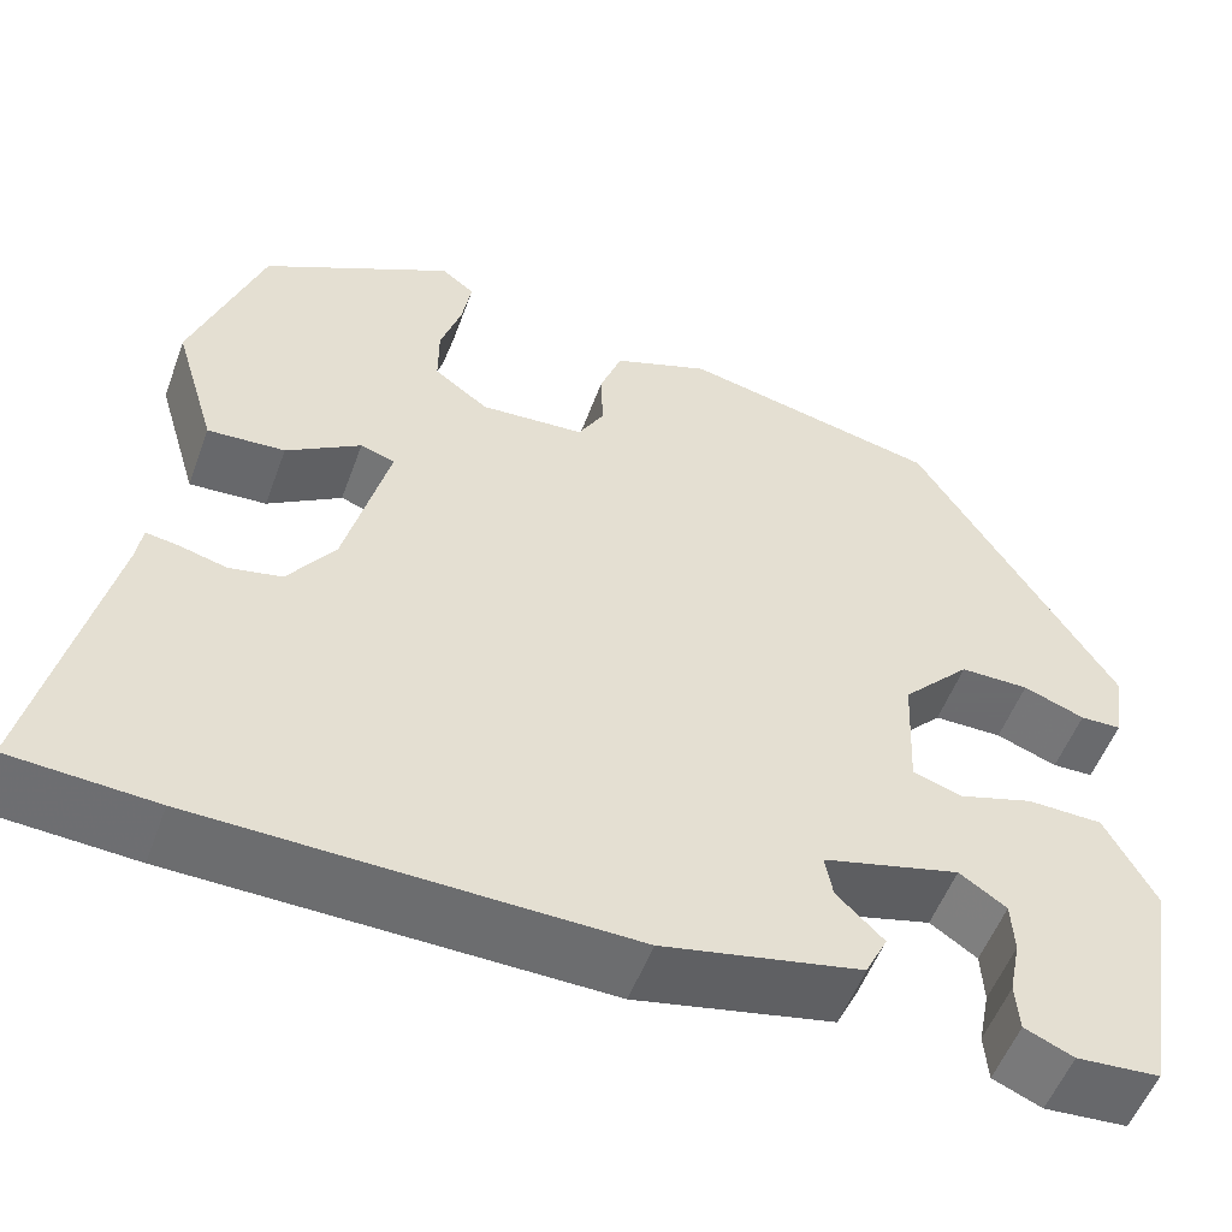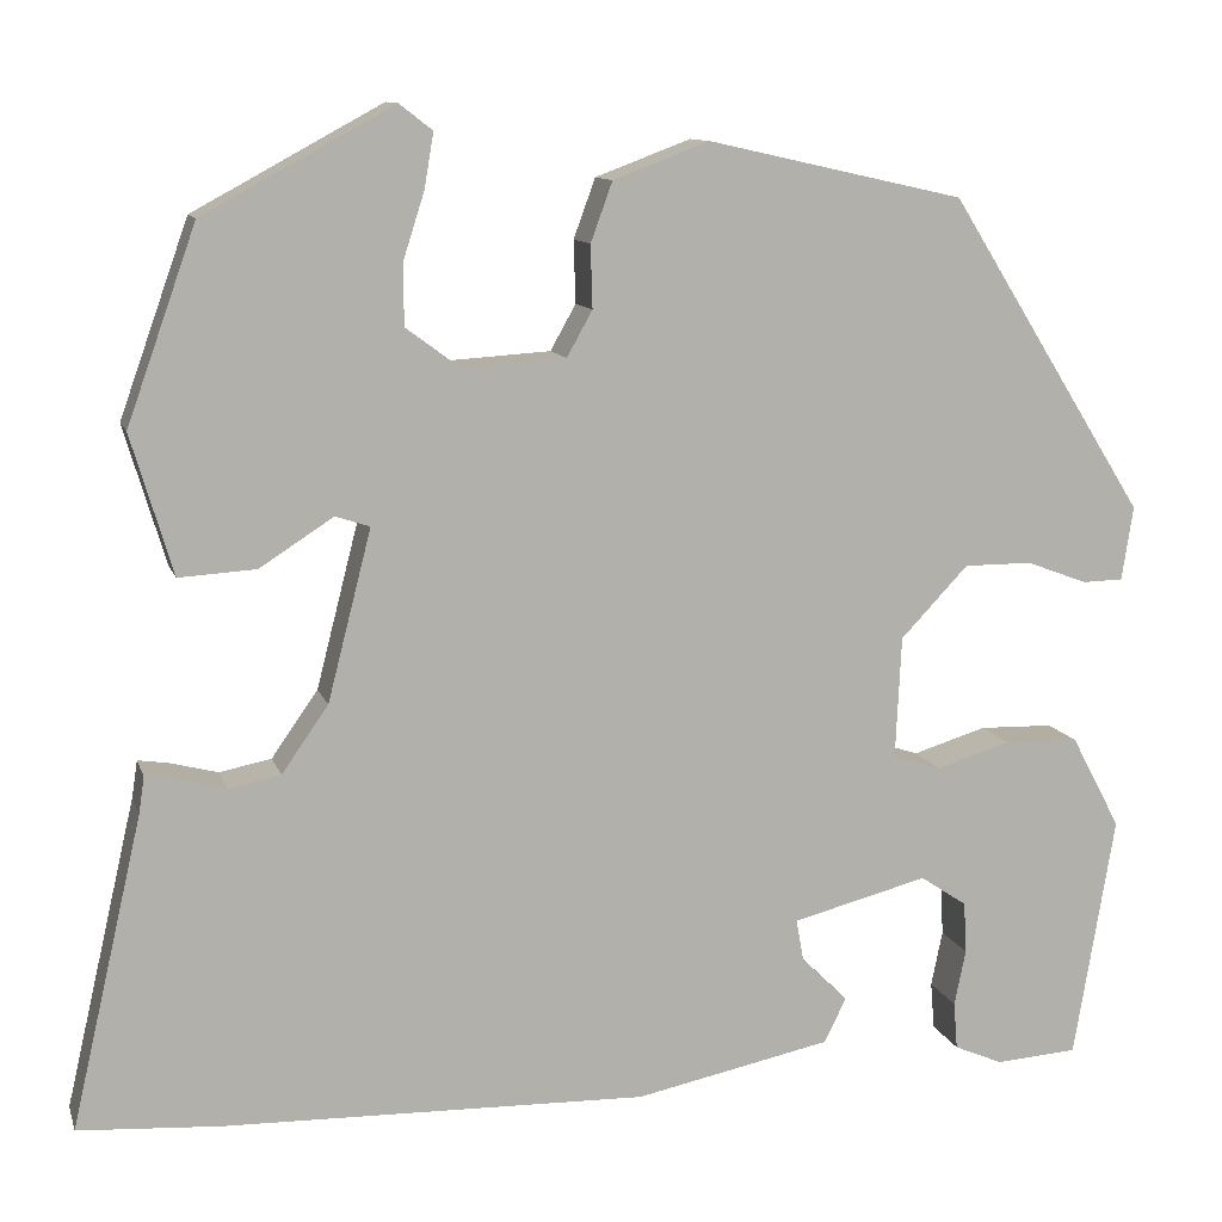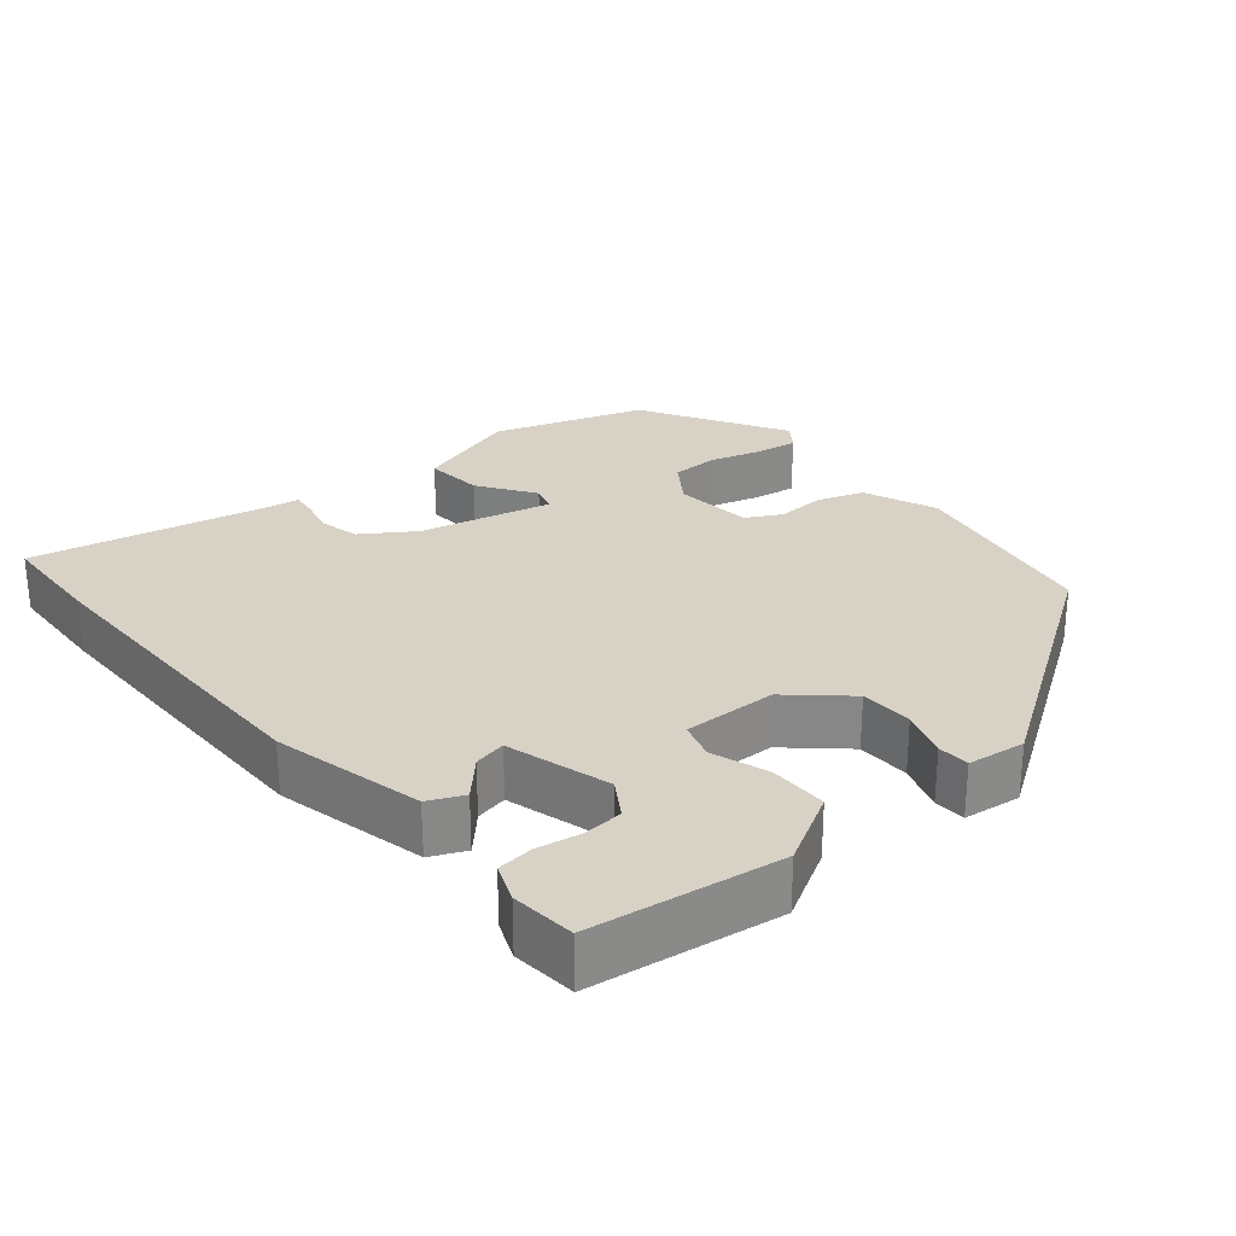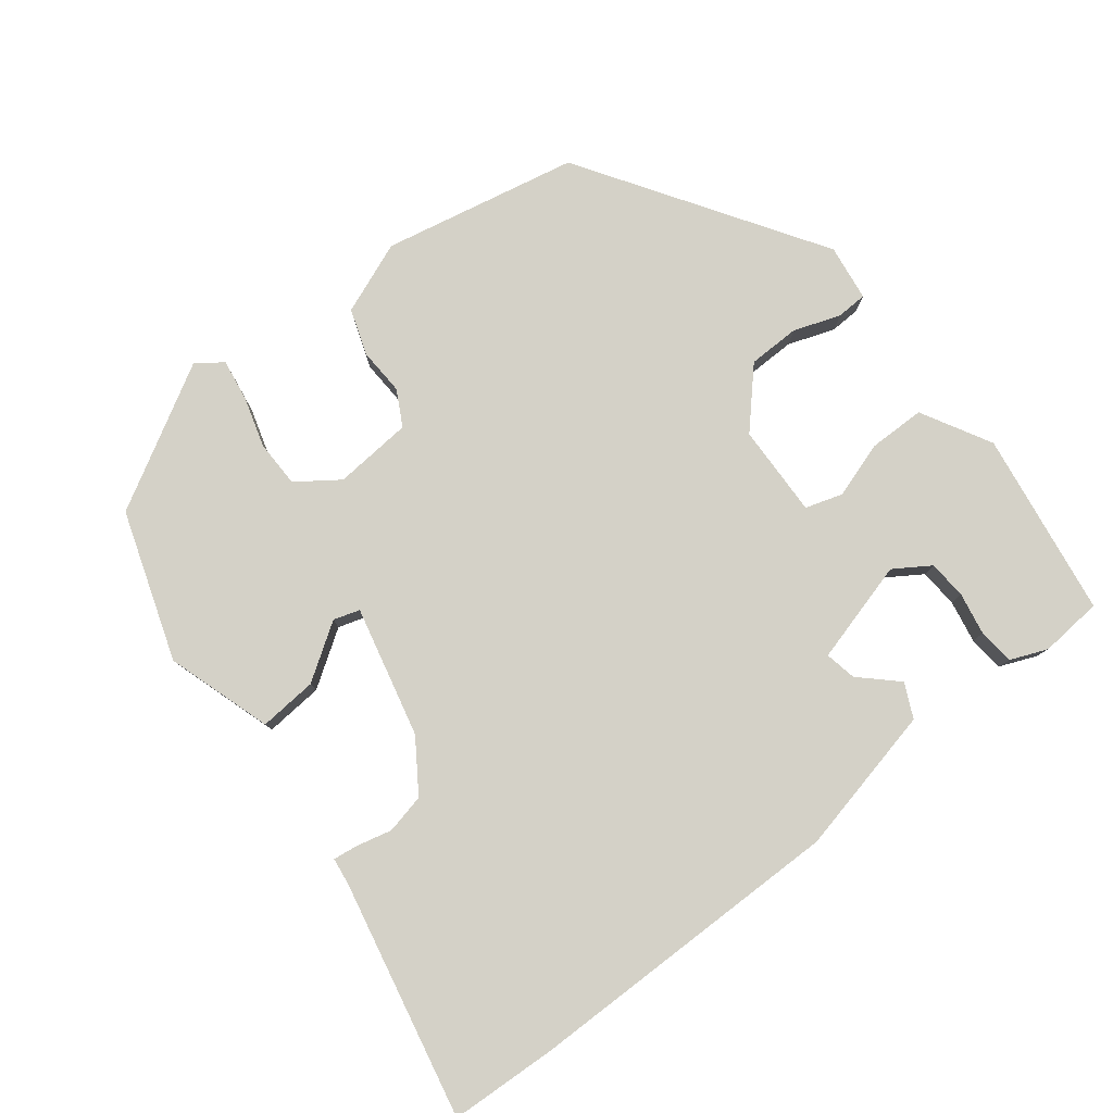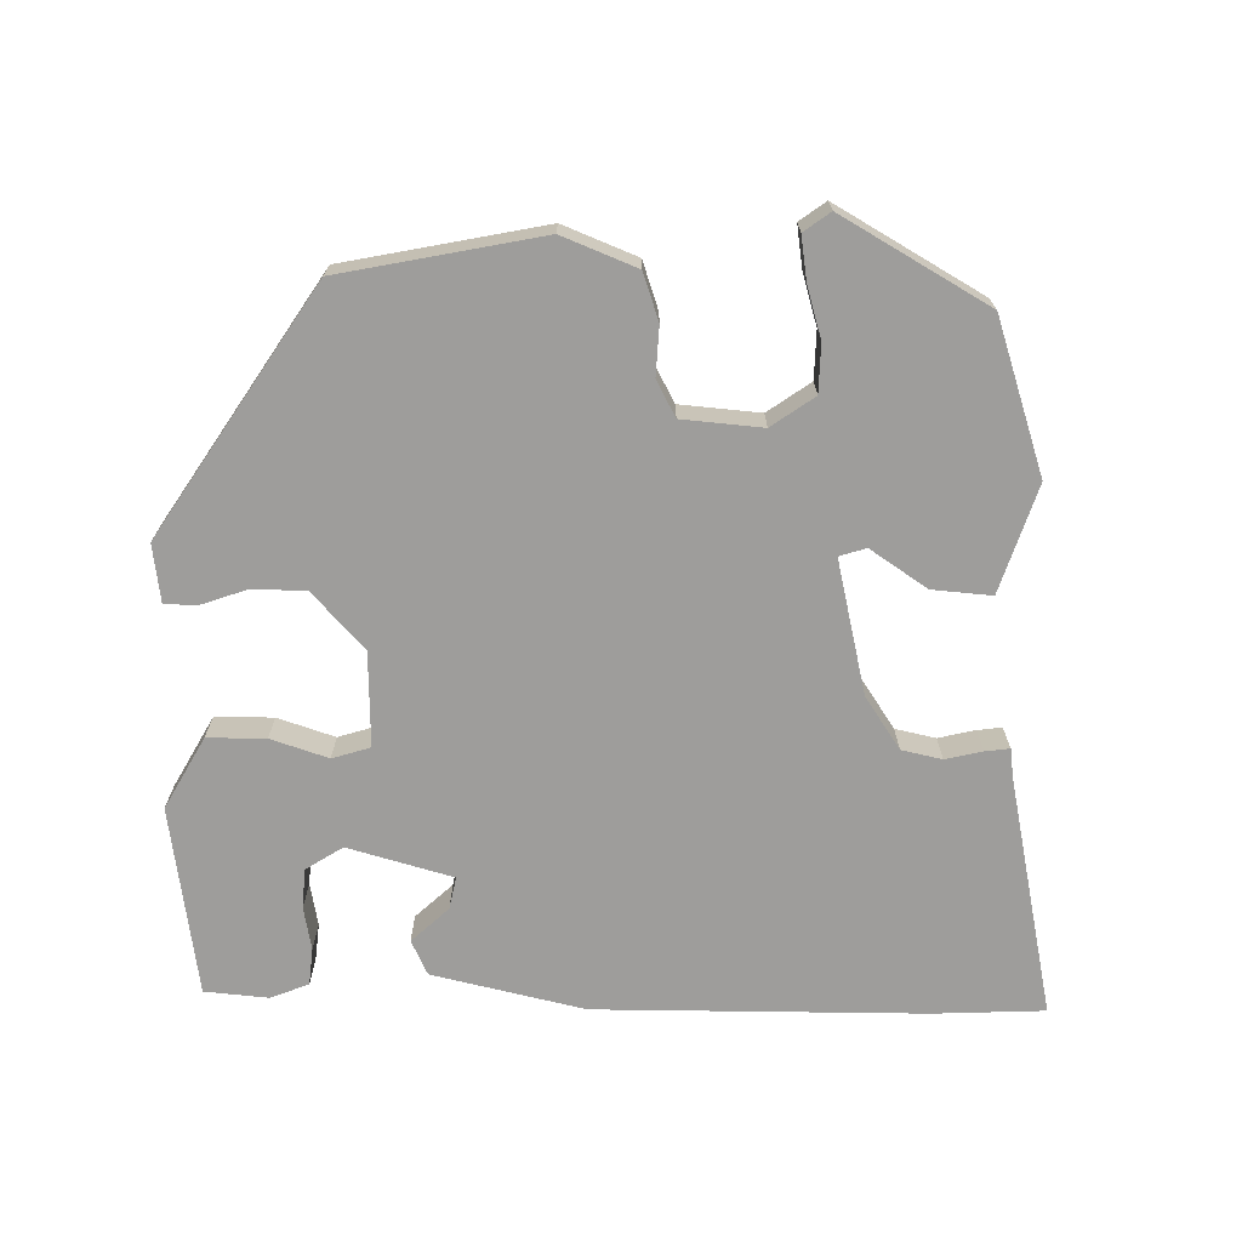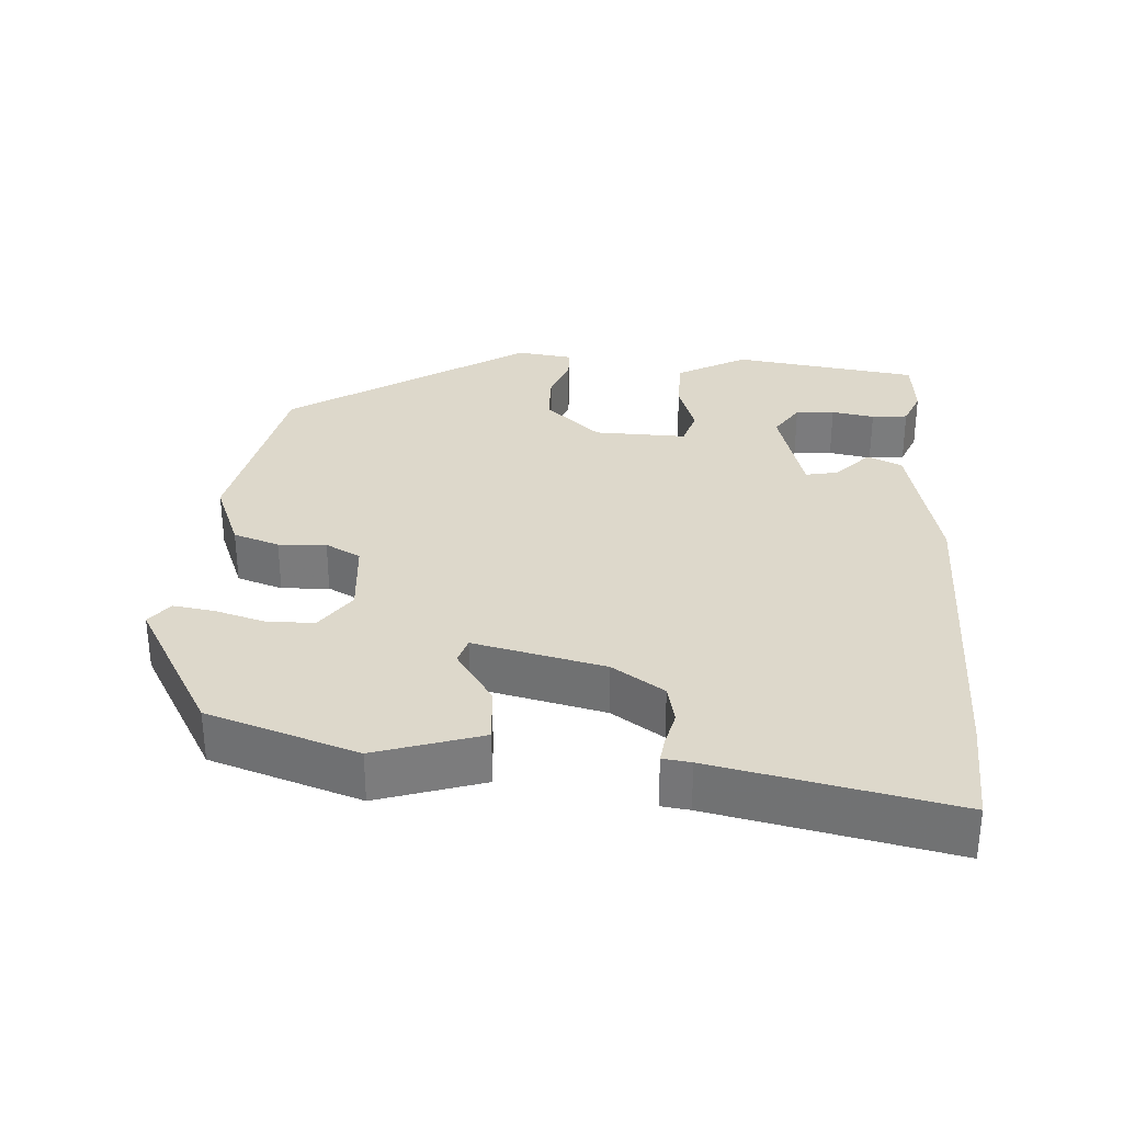
<metadata>
{"format":"obj","ext":"obj","renderer":"f3d","projection":"perspective","resolution":1024,"background":"white","views":[{"elev":-53.5,"azim":160.0,"up":"+Z"},{"elev":11.0,"azim":165.2,"up":"+Z"},{"elev":27.3,"azim":-131.4,"up":"+Y"},{"elev":79.8,"azim":141.1,"up":"+Y"},{"elev":-70.4,"azim":-2.2,"up":"+Y"},{"elev":31.5,"azim":92.6,"up":"+Y"}]}
</metadata>
<code>
v 0.618 0.07 -0.492
v 0.468 0.07 -0.502
v 0.022 0.07 -0.513
v -0.185 0.07 -0.47
v -0.208 0.07 -0.423
v -0.159 0.07 -0.375
v -0.151 0.07 -0.331
v -0.294 0.07 -0.294
v -0.343 0.07 -0.327
v -0.346 0.07 -0.381
v -0.334 0.07 -0.44
v -0.338 0.07 -0.49
v -0.389 0.07 -0.512
v -0.476 0.07 -0.506
v -0.519 0.07 -0.249
v -0.467 0.07 -0.151
v -0.388 0.07 -0.149
v -0.31 0.07 -0.173
v -0.259 0.07 -0.156
v -0.265 0.07 -0.028
v -0.336 0.07 0.047
v -0.408 0.07 0.047
v -0.472 0.07 0.023
v -0.515 0.07 0.024
v -0.527 0.07 0.102
v -0.318 0.07 0.435
v -0.048 0.07 0.495
v 0.053 0.07 0.457
v 0.076 0.07 0.394
v 0.074 0.07 0.328
v 0.101 0.07 0.28
v 0.21 0.07 0.273
v 0.267 0.07 0.315
v 0.267 0.07 0.38
v 0.245 0.07 0.449
v 0.235 0.07 0.507
v 0.27 0.07 0.534
v 0.47 0.07 0.425
v 0.543 0.07 0.22
v 0.499 0.07 0.073
v 0.418 0.07 0.078
v 0.34 0.07 0.128
v 0.304 0.07 0.116
v 0.35 0.07 -0.064
v 0.399 0.07 -0.134
v 0.454 0.07 -0.145
v 0.504 0.07 -0.132
v 0.537 0.07 -0.127
v 0.543 0.07 -0.166
v 0.618 0 -0.492
v 0.468 0 -0.502
v 0.022 0 -0.513
v -0.185 0 -0.47
v -0.208 0 -0.423
v -0.159 0 -0.375
v -0.151 0 -0.331
v -0.294 0 -0.294
v -0.343 0 -0.327
v -0.346 0 -0.381
v -0.334 0 -0.44
v -0.338 0 -0.49
v -0.389 0 -0.512
v -0.476 0 -0.506
v -0.519 0 -0.249
v -0.467 0 -0.151
v -0.388 0 -0.149
v -0.31 0 -0.173
v -0.259 0 -0.156
v -0.265 0 -0.028
v -0.336 0 0.047
v -0.408 0 0.047
v -0.472 0 0.023
v -0.515 0 0.024
v -0.527 0 0.102
v -0.318 0 0.435
v -0.048 0 0.495
v 0.053 0 0.457
v 0.076 0 0.394
v 0.074 0 0.328
v 0.101 0 0.28
v 0.21 0 0.273
v 0.267 0 0.315
v 0.267 0 0.38
v 0.245 0 0.449
v 0.235 0 0.507
v 0.27 0 0.534
v 0.47 0 0.425
v 0.543 0 0.22
v 0.499 0 0.073
v 0.418 0 0.078
v 0.34 0 0.128
v 0.304 0 0.116
v 0.35 0 -0.064
v 0.399 0 -0.134
v 0.454 0 -0.145
v 0.504 0 -0.132
v 0.537 0 -0.127
v 0.543 0 -0.166
f 46 47 48 49
f 45 46 49 1
f 44 45 1 2
f 39 40 41 42
f 39 42 43
f 38 39 43
f 37 38 43
f 34 35 36 37
f 33 34 37 43
f 32 33 43
f 31 32 43 44
f 27 28 29 30
f 27 30 31
f 26 27 31
f 22 23 24 25
f 21 22 25 26
f 20 21 26 31
f 15 16 17 18
f 15 18 19
f 14 15 19
f 10 11 12 13
f 9 10 13 14
f 3 4 5 6
f 3 6 7
f 2 3 7
f 44 2 7
f 19 20 31 44
f 19 44 7 8
f 9 14 19
f 8 9 19
f 98 97 96 95
f 50 98 95 94
f 51 50 94 93
f 91 90 89 88
f 92 91 88
f 92 88 87
f 92 87 86
f 86 85 84 83
f 92 86 83 82
f 92 82 81
f 93 92 81 80
f 79 78 77 76
f 80 79 76
f 80 76 75
f 74 73 72 71
f 75 74 71 70
f 80 75 70 69
f 67 66 65 64
f 68 67 64
f 68 64 63
f 62 61 60 59
f 63 62 59 58
f 55 54 53 52
f 56 55 52
f 56 52 51
f 56 51 93
f 93 80 69 68
f 57 56 93 68
f 68 63 58
f 68 58 57
f 1 50 51 2
f 2 51 52 3
f 3 52 53 4
f 4 53 54 5
f 5 54 55 6
f 6 55 56 7
f 7 56 57 8
f 8 57 58 9
f 9 58 59 10
f 10 59 60 11
f 11 60 61 12
f 12 61 62 13
f 13 62 63 14
f 14 63 64 15
f 15 64 65 16
f 16 65 66 17
f 17 66 67 18
f 18 67 68 19
f 19 68 69 20
f 20 69 70 21
f 21 70 71 22
f 22 71 72 23
f 23 72 73 24
f 24 73 74 25
f 25 74 75 26
f 26 75 76 27
f 27 76 77 28
f 28 77 78 29
f 29 78 79 30
f 30 79 80 31
f 31 80 81 32
f 32 81 82 33
f 33 82 83 34
f 34 83 84 35
f 35 84 85 36
f 36 85 86 37
f 37 86 87 38
f 38 87 88 39
f 39 88 89 40
f 40 89 90 41
f 41 90 91 42
f 42 91 92 43
f 43 92 93 44
f 44 93 94 45
f 45 94 95 46
f 46 95 96 47
f 47 96 97 48
f 48 97 98 49
f 49 98 50 1

</code>
